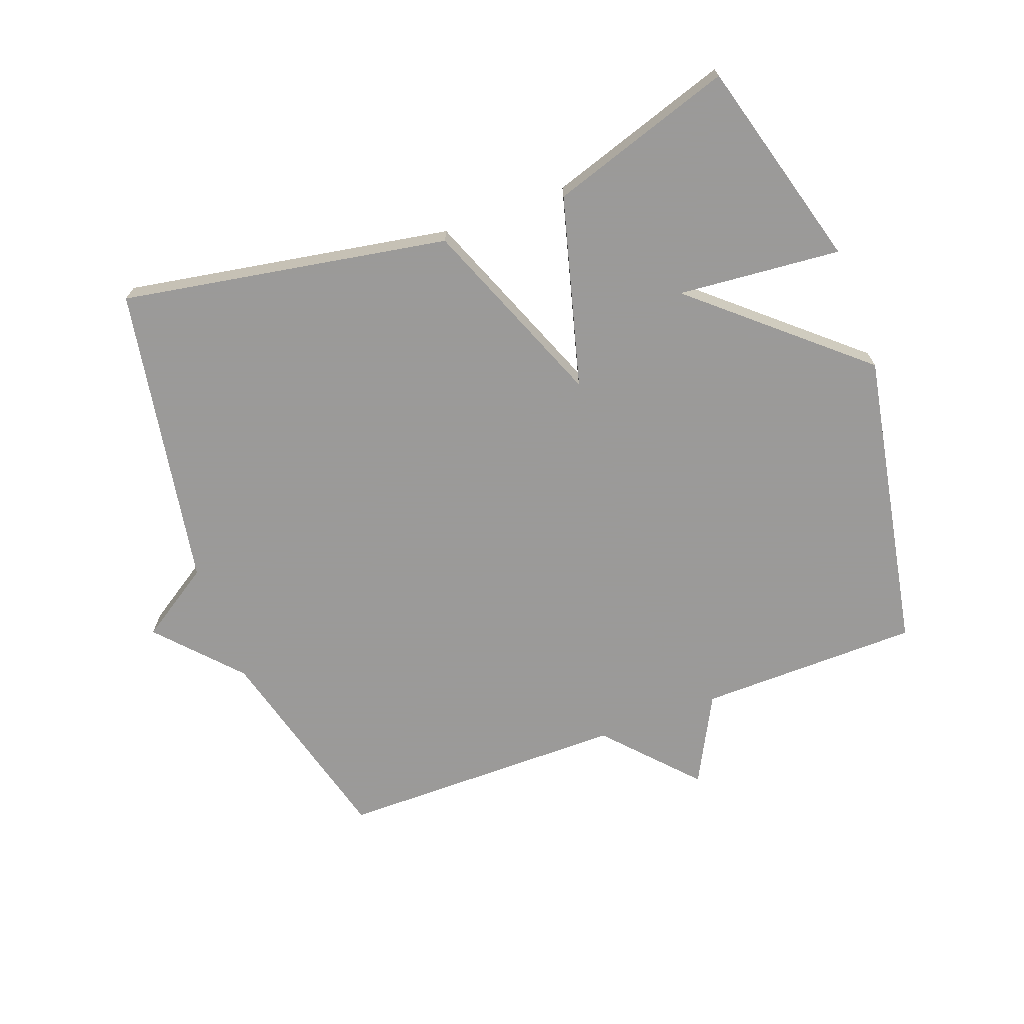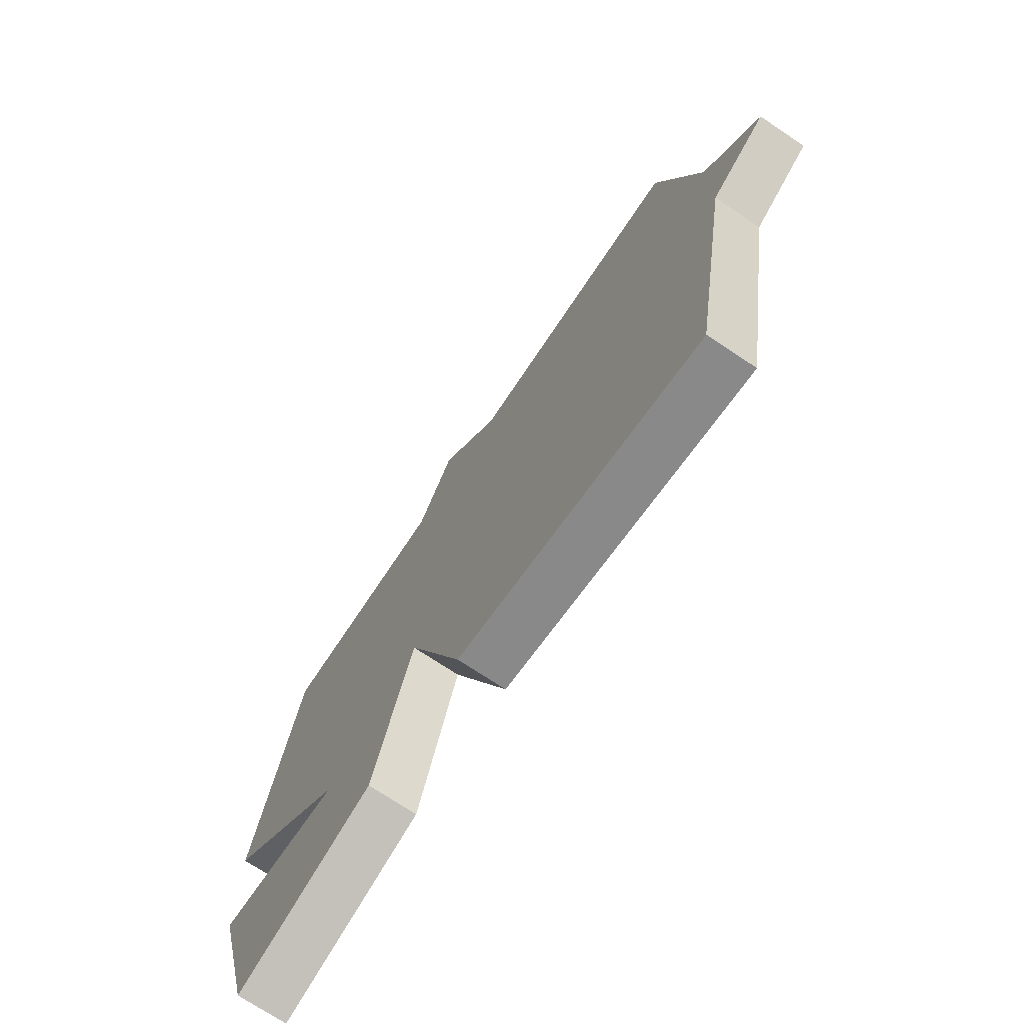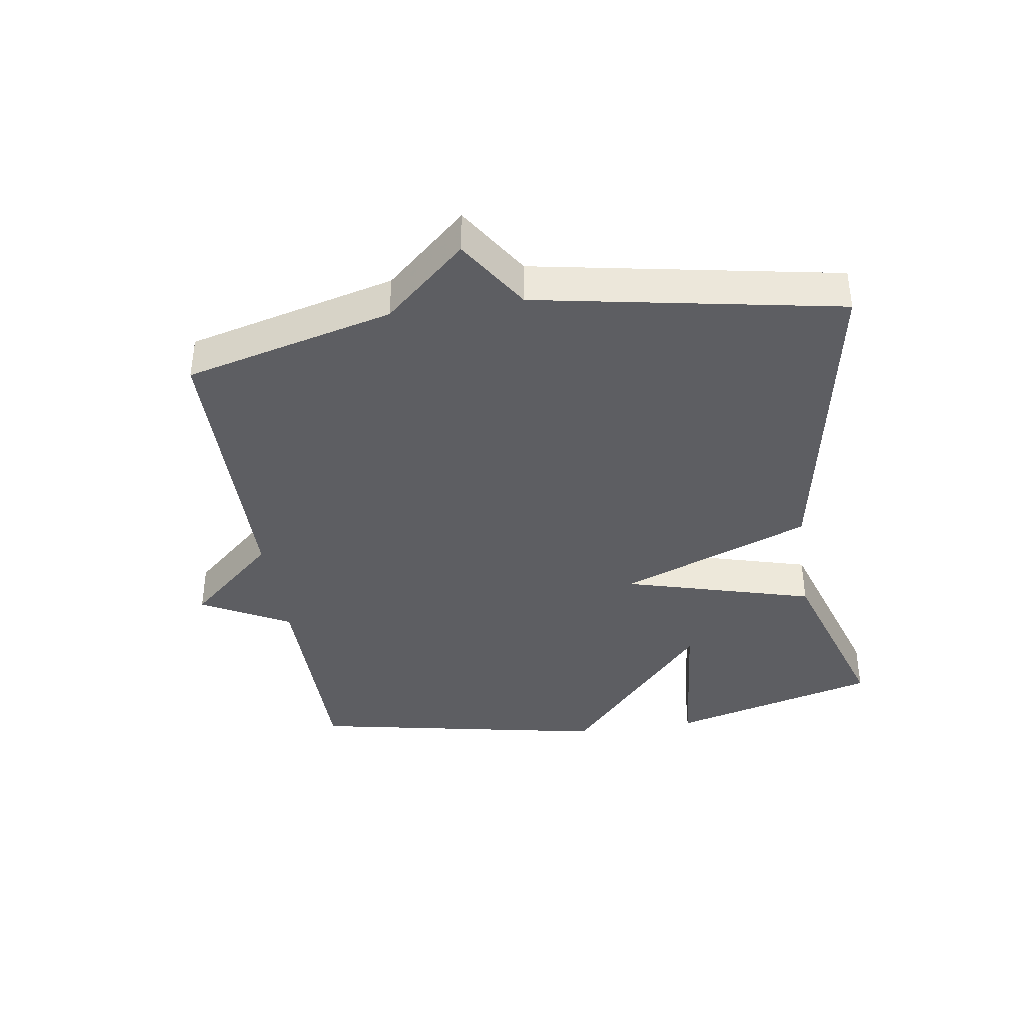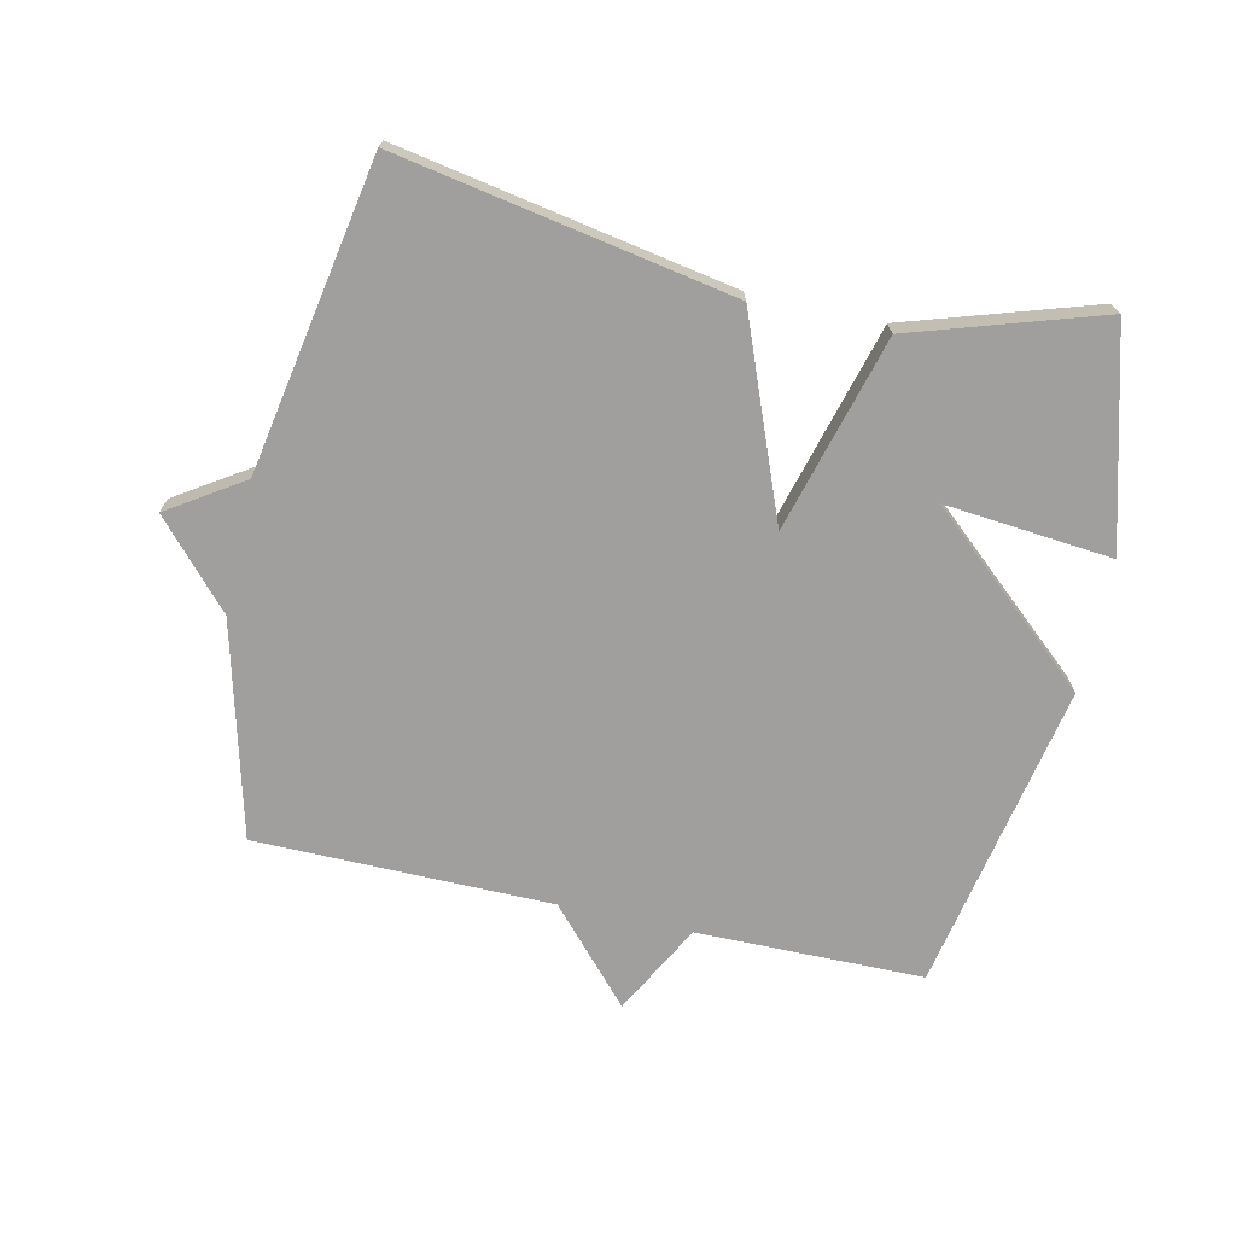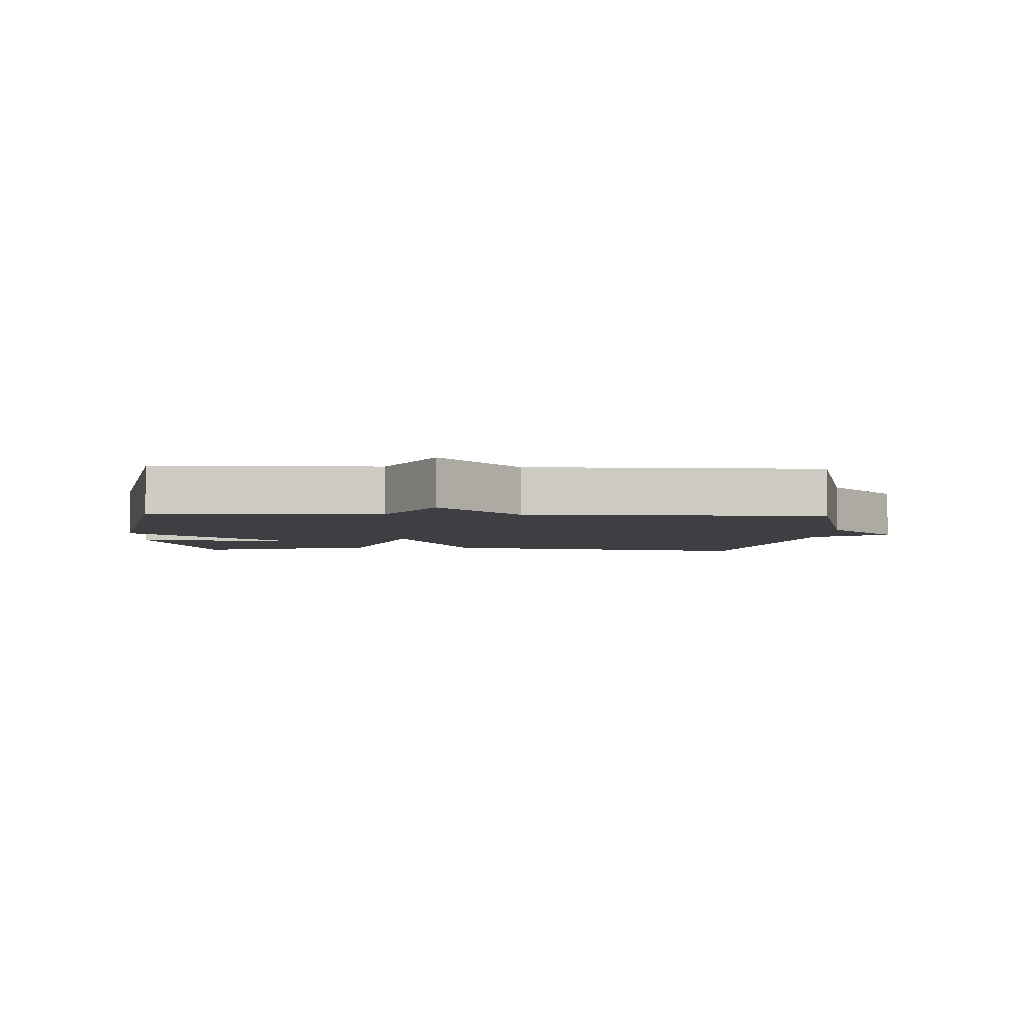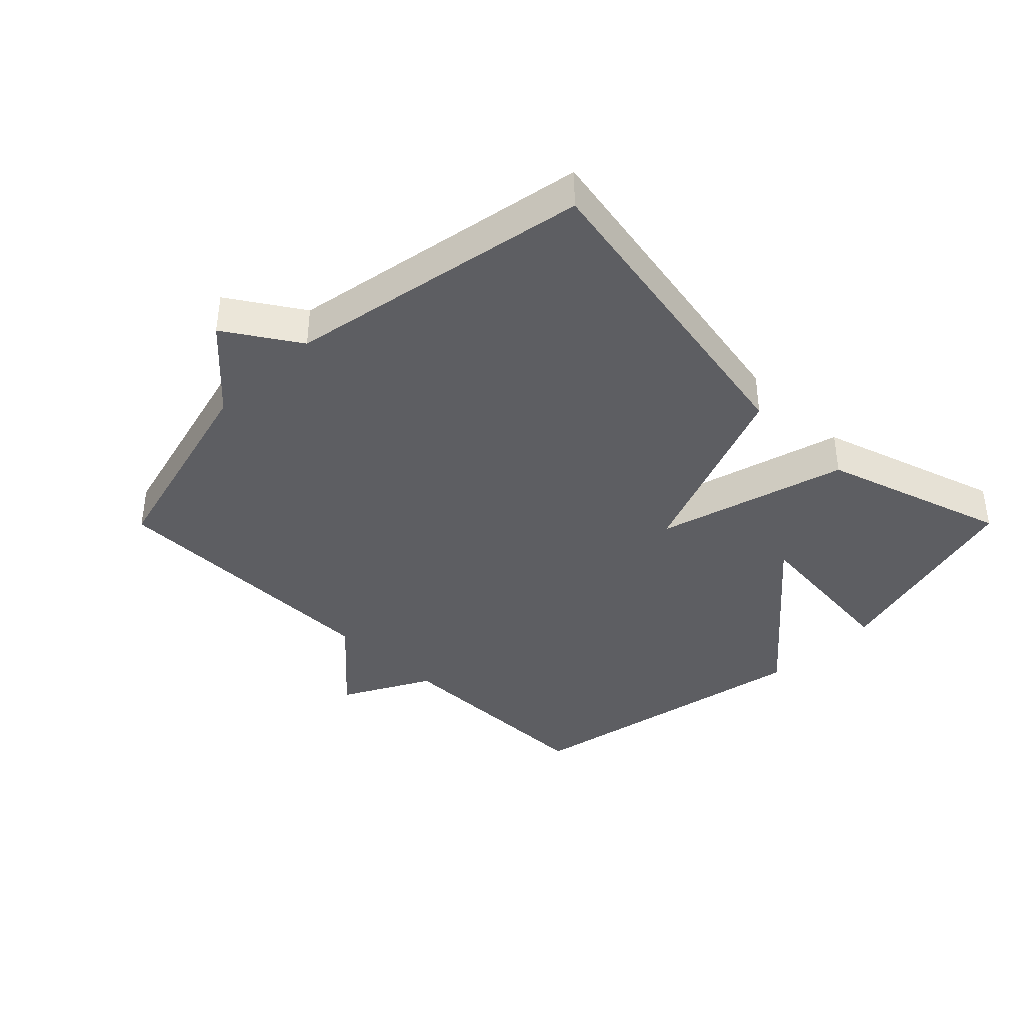
<metadata>
{"format":"obj","ext":"obj","renderer":"f3d","projection":"perspective","resolution":1024,"background":"white","views":[{"elev":-69.5,"azim":-159.4,"up":"+Y"},{"elev":-72.4,"azim":56.3,"up":"+Z"},{"elev":-38.7,"azim":98.5,"up":"+Y"},{"elev":-71.4,"azim":167.4,"up":"+Y"},{"elev":-4.1,"azim":-2.8,"up":"+Y"},{"elev":-39.1,"azim":135.1,"up":"+Y"}]}
</metadata>
<code>
v -0.5 0.07 -0.5
v -0.59 0.07 -0.172
v -0.334 0.07 -0.196
v -0.59 0.07 0.028
v -0.5 0.07 0.5
v -0.153 0.07 0.503
v -0.079 0.07 0.642
v 0.047 0.07 0.503
v 0.5 0.07 0.5
v 0.585 0.07 0.174
v 0.699 0.07 0.048
v 0.585 0.07 -0.026
v 0.5 0.07 -0.5
v -0.012 0.07 -0.408
v -0.13 0.07 -0.11
v -0.212 0.07 -0.408
v -0.5 0 -0.5
v -0.59 0 -0.172
v -0.334 0 -0.196
v -0.59 0 0.028
v -0.5 0 0.5
v -0.153 0 0.503
v -0.079 0 0.642
v 0.047 0 0.503
v 0.5 0 0.5
v 0.585 0 0.174
v 0.699 0 0.048
v 0.585 0 -0.026
v 0.5 0 -0.5
v -0.012 0 -0.408
v -0.13 0 -0.11
v -0.212 0 -0.408
f 15 16 1
f 12 13 14 15
f 10 11 12 15
f 8 9 10 15
f 6 7 8 15
f 5 6 15
f 4 5 15
f 3 4 15
f 3 15 1
f 1 2 3
f 17 32 31
f 31 30 29 28
f 31 28 27 26
f 31 26 25 24
f 31 24 23 22
f 31 22 21
f 31 21 20
f 31 20 19
f 17 31 19
f 19 18 17
f 1 17 18 2
f 2 18 19 3
f 3 19 20 4
f 4 20 21 5
f 5 21 22 6
f 6 22 23 7
f 7 23 24 8
f 8 24 25 9
f 9 25 26 10
f 10 26 27 11
f 11 27 28 12
f 12 28 29 13
f 13 29 30 14
f 14 30 31 15
f 15 31 32 16
f 16 32 17 1

</code>
